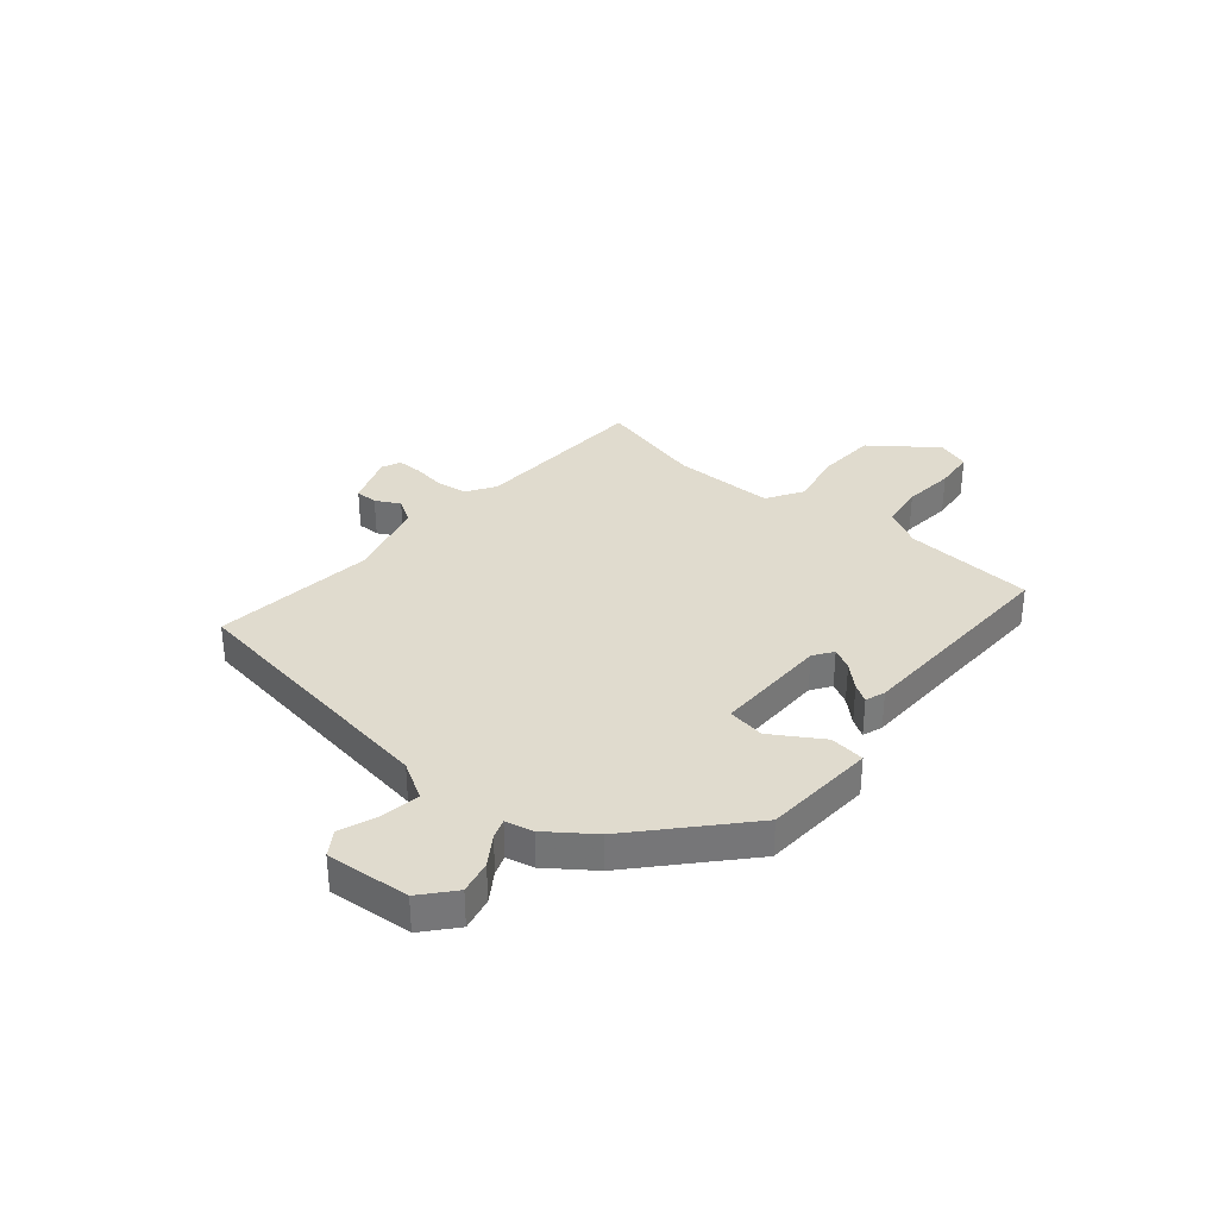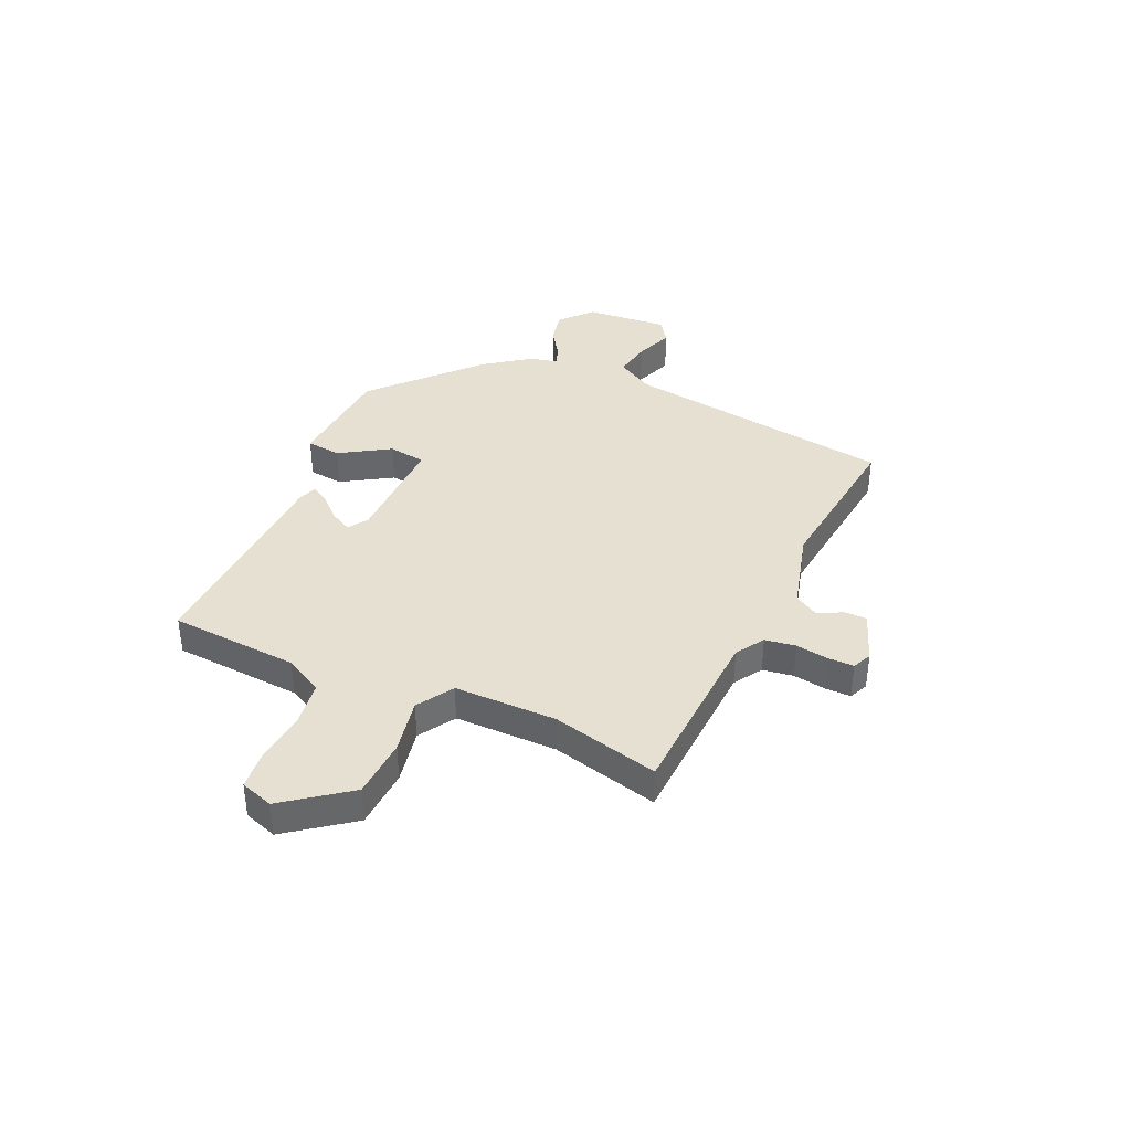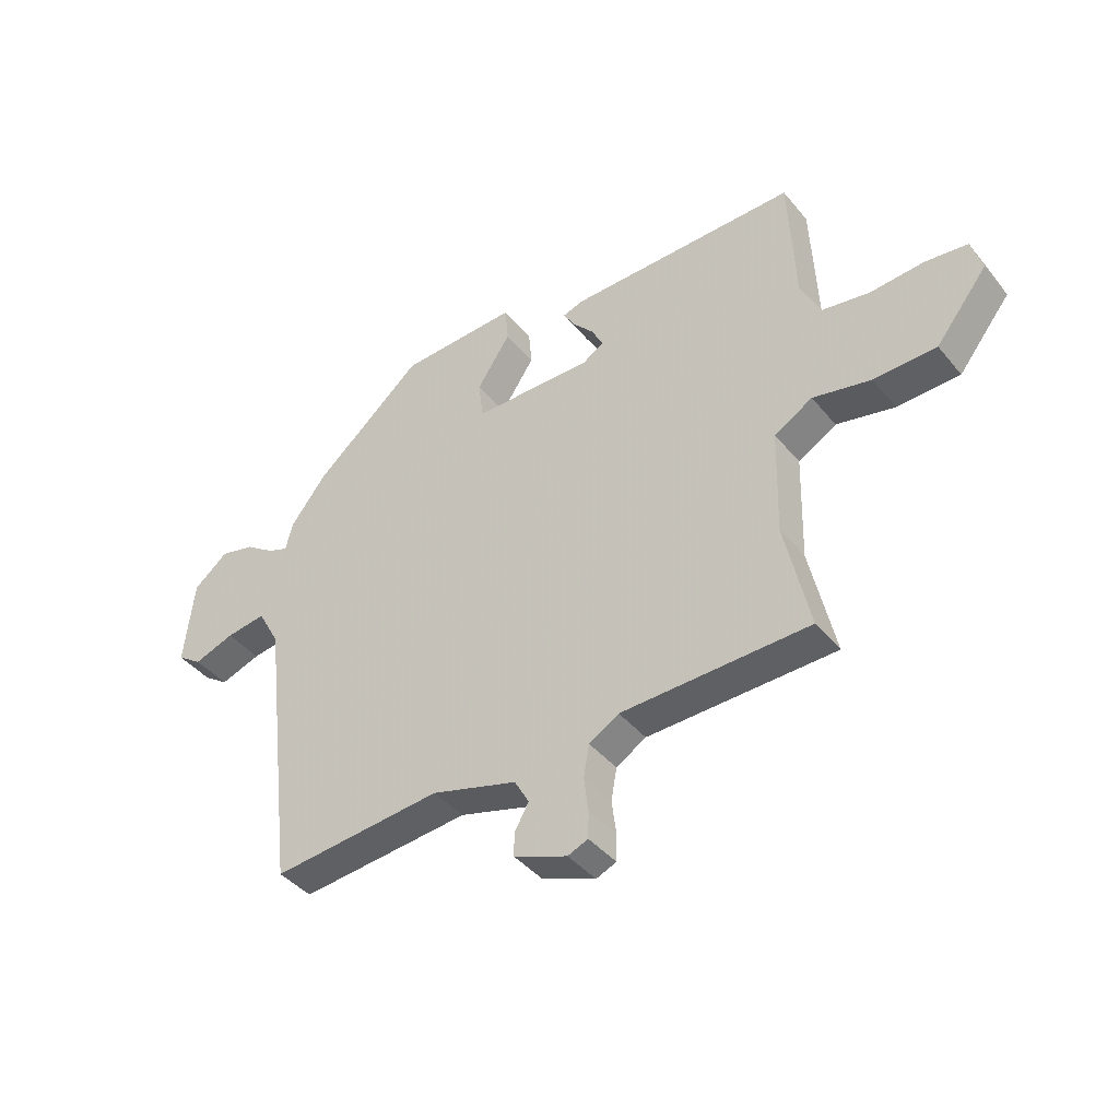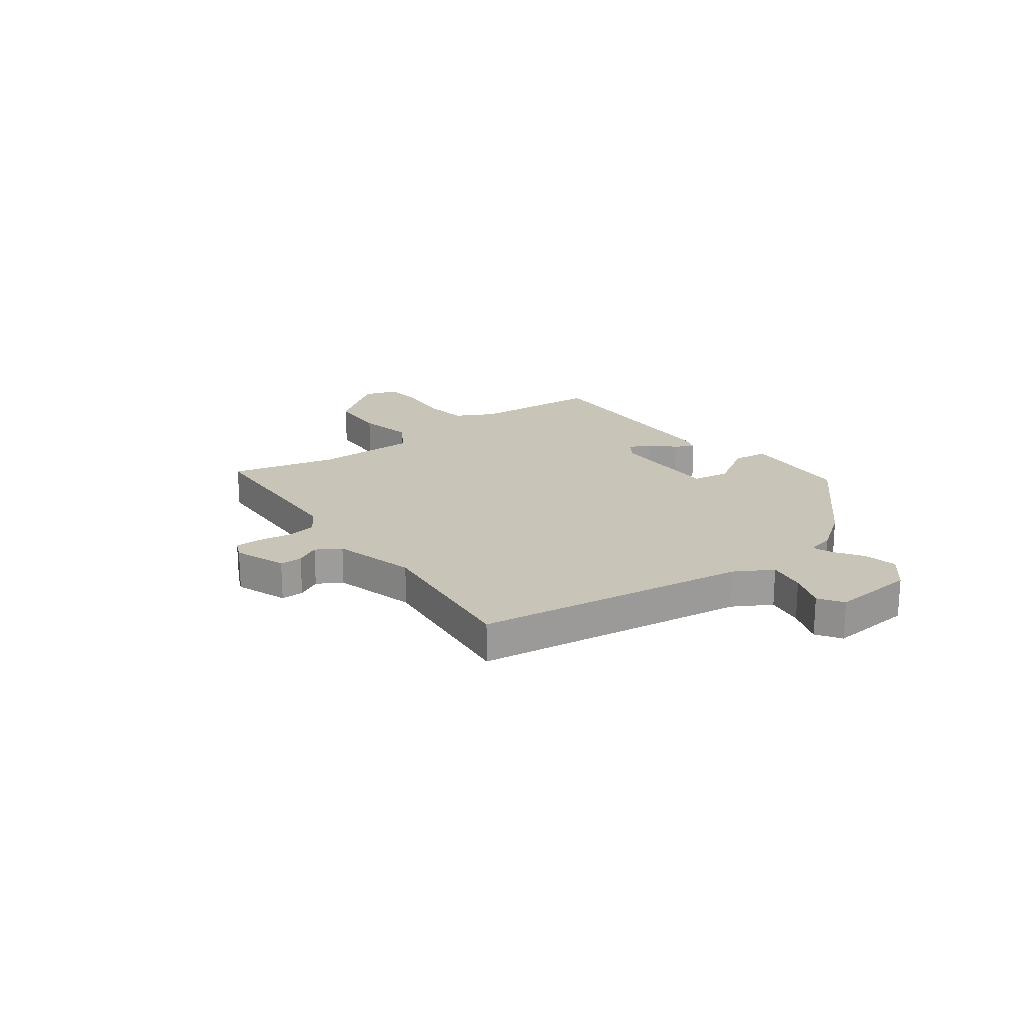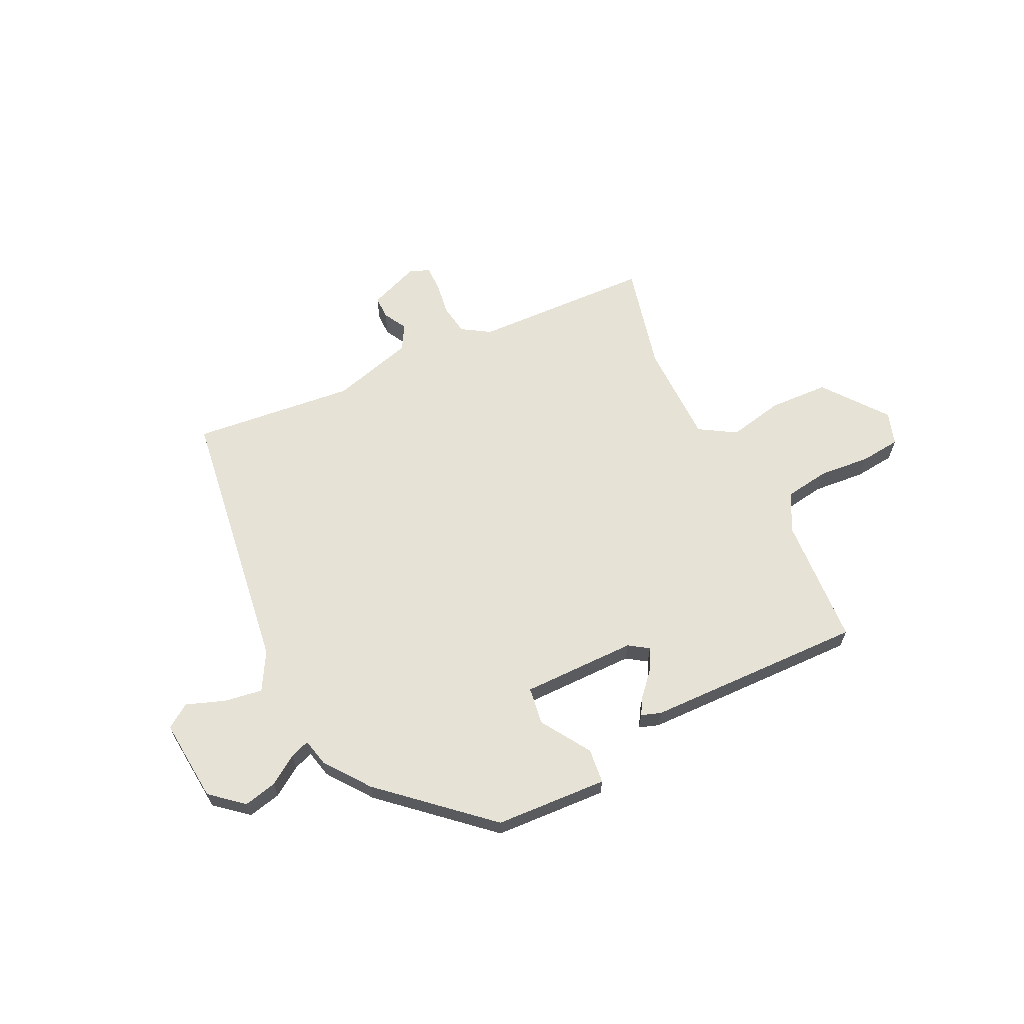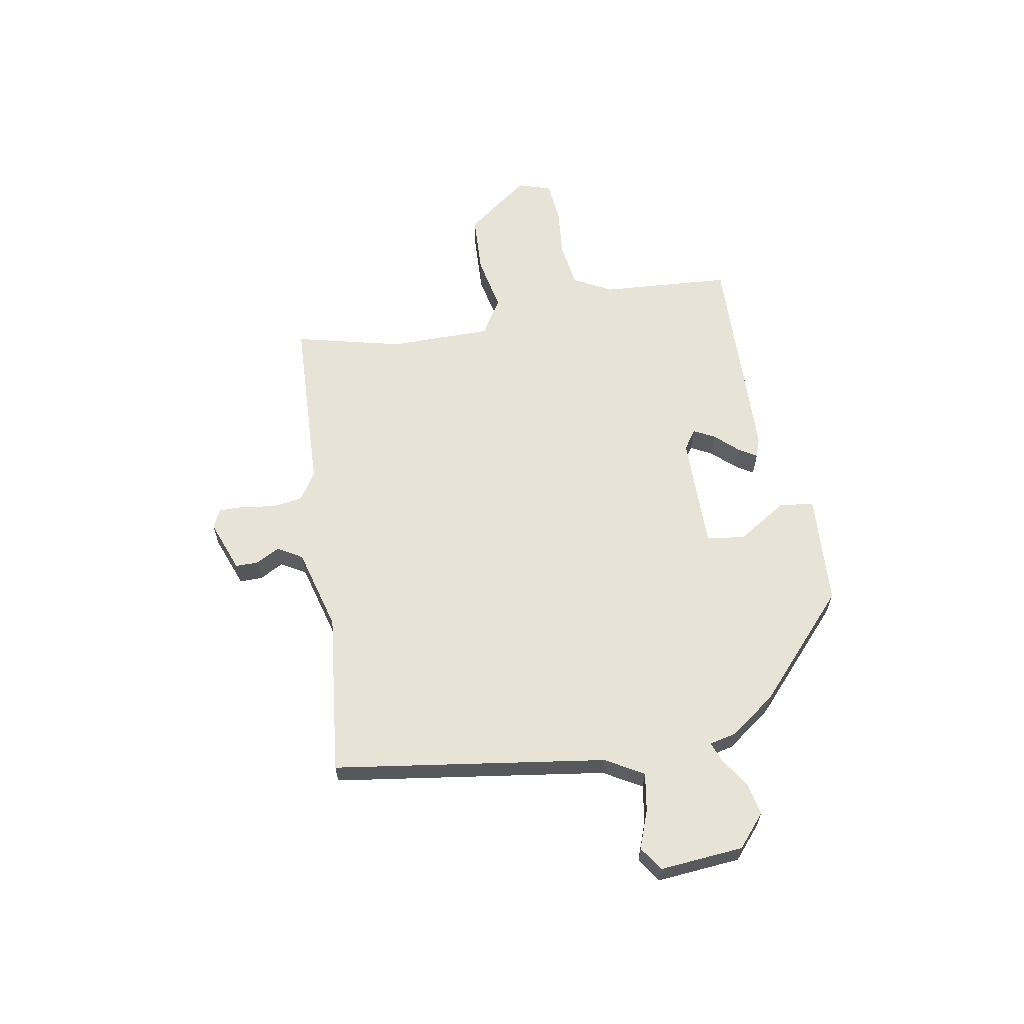
<metadata>
{"format":"obj","ext":"obj","renderer":"f3d","projection":"perspective","resolution":1024,"background":"white","views":[{"elev":33.5,"azim":-48.5,"up":"+Y"},{"elev":38.4,"azim":115.7,"up":"+Y"},{"elev":-41.6,"azim":35.7,"up":"+Z"},{"elev":20.1,"azim":-125.4,"up":"+Y"},{"elev":63.9,"azim":-24.9,"up":"+Y"},{"elev":61.9,"azim":-98.7,"up":"+Y"}]}
</metadata>
<code>
v -0.458 0.07 0.357
v -0.264 0.07 0.525
v -0.055 0.07 0.533
v -0.049 0.07 0.468
v -0.109 0.07 0.377
v -0.1 0.07 0.307
v 0.113 0.07 0.304
v 0.15 0.07 0.328
v 0.13 0.07 0.368
v 0.092 0.07 0.411
v 0.072 0.07 0.445
v 0.109 0.07 0.457
v 0.516 0.07 0.46
v 0.527 0.07 0.219
v 0.563 0.07 0.147
v 0.646 0.07 0.133
v 0.742 0.07 0.14
v 0.817 0.07 0.131
v 0.836 0.07 0.069
v 0.744 0.07 -0.047
v 0.633 0.07 -0.05
v 0.53 0.07 -0.027
v 0.462 0.07 -0.067
v 0.457 0.07 -0.257
v 0.501 0.07 -0.457
v 0.168 0.07 -0.464
v 0.115 0.07 -0.496
v 0.105 0.07 -0.553
v 0.113 0.07 -0.614
v 0.112 0.07 -0.662
v 0.076 0.07 -0.677
v -0.019 0.07 -0.639
v -0.018 0.07 -0.597
v 0.007 0.07 -0.553
v -0.019 0.07 -0.507
v -0.171 0.07 -0.462
v -0.474 0.07 -0.489
v -0.536 0.07 0.018
v -0.575 0.07 0.089
v -0.646 0.07 0.079
v -0.718 0.07 0.054
v -0.762 0.07 0.085
v -0.745 0.07 0.24
v -0.684 0.07 0.29
v -0.623 0.07 0.275
v -0.57 0.07 0.238
v -0.534 0.07 0.224
v -0.521 0.07 0.275
v -0.458 0 0.357
v -0.264 0 0.525
v -0.055 0 0.533
v -0.049 0 0.468
v -0.109 0 0.377
v -0.1 0 0.307
v 0.113 0 0.304
v 0.15 0 0.328
v 0.13 0 0.368
v 0.092 0 0.411
v 0.072 0 0.445
v 0.109 0 0.457
v 0.516 0 0.46
v 0.527 0 0.219
v 0.563 0 0.147
v 0.646 0 0.133
v 0.742 0 0.14
v 0.817 0 0.131
v 0.836 0 0.069
v 0.744 0 -0.047
v 0.633 0 -0.05
v 0.53 0 -0.027
v 0.462 0 -0.067
v 0.457 0 -0.257
v 0.501 0 -0.457
v 0.168 0 -0.464
v 0.115 0 -0.496
v 0.105 0 -0.553
v 0.113 0 -0.614
v 0.112 0 -0.662
v 0.076 0 -0.677
v -0.019 0 -0.639
v -0.018 0 -0.597
v 0.007 0 -0.553
v -0.019 0 -0.507
v -0.171 0 -0.462
v -0.474 0 -0.489
v -0.536 0 0.018
v -0.575 0 0.089
v -0.646 0 0.079
v -0.718 0 0.054
v -0.762 0 0.085
v -0.745 0 0.24
v -0.684 0 0.29
v -0.623 0 0.275
v -0.57 0 0.238
v -0.534 0 0.224
v -0.521 0 0.275
f 3 4 5
f 2 3 5
f 1 2 5
f 48 1 5
f 47 48 5
f 44 45 46
f 43 44 46
f 42 43 46
f 41 42 46
f 40 41 46
f 39 40 46 47
f 47 5 6
f 39 47 6
f 38 39 6
f 38 6 7
f 37 38 7
f 36 37 7
f 32 33 34
f 31 32 34
f 30 31 34
f 29 30 34
f 28 29 34
f 27 28 34 35
f 36 7 8
f 35 36 8
f 27 35 8
f 26 27 8
f 20 21 22
f 19 20 22
f 18 19 22
f 17 18 22
f 16 17 22
f 15 16 22 23
f 14 15 23
f 12 13 14
f 11 12 14
f 10 11 14
f 9 10 14
f 8 9 14 23
f 24 25 26 8
f 8 23 24
f 53 52 51
f 53 51 50
f 53 50 49
f 53 49 96
f 53 96 95
f 94 93 92
f 94 92 91
f 94 91 90
f 94 90 89
f 94 89 88
f 95 94 88 87
f 54 53 95
f 54 95 87
f 54 87 86
f 55 54 86
f 55 86 85
f 55 85 84
f 82 81 80
f 82 80 79
f 82 79 78
f 82 78 77
f 82 77 76
f 83 82 76 75
f 56 55 84
f 56 84 83
f 56 83 75
f 56 75 74
f 70 69 68
f 70 68 67
f 70 67 66
f 70 66 65
f 70 65 64
f 71 70 64 63
f 71 63 62
f 62 61 60
f 62 60 59
f 62 59 58
f 62 58 57
f 71 62 57 56
f 56 74 73 72
f 72 71 56
f 1 49 50 2
f 2 50 51 3
f 3 51 52 4
f 4 52 53 5
f 5 53 54 6
f 6 54 55 7
f 7 55 56 8
f 8 56 57 9
f 9 57 58 10
f 10 58 59 11
f 11 59 60 12
f 12 60 61 13
f 13 61 62 14
f 14 62 63 15
f 15 63 64 16
f 16 64 65 17
f 17 65 66 18
f 18 66 67 19
f 19 67 68 20
f 20 68 69 21
f 21 69 70 22
f 22 70 71 23
f 23 71 72 24
f 24 72 73 25
f 25 73 74 26
f 26 74 75 27
f 27 75 76 28
f 28 76 77 29
f 29 77 78 30
f 30 78 79 31
f 31 79 80 32
f 32 80 81 33
f 33 81 82 34
f 34 82 83 35
f 35 83 84 36
f 36 84 85 37
f 37 85 86 38
f 38 86 87 39
f 39 87 88 40
f 40 88 89 41
f 41 89 90 42
f 42 90 91 43
f 43 91 92 44
f 44 92 93 45
f 45 93 94 46
f 46 94 95 47
f 47 95 96 48
f 48 96 49 1

</code>
